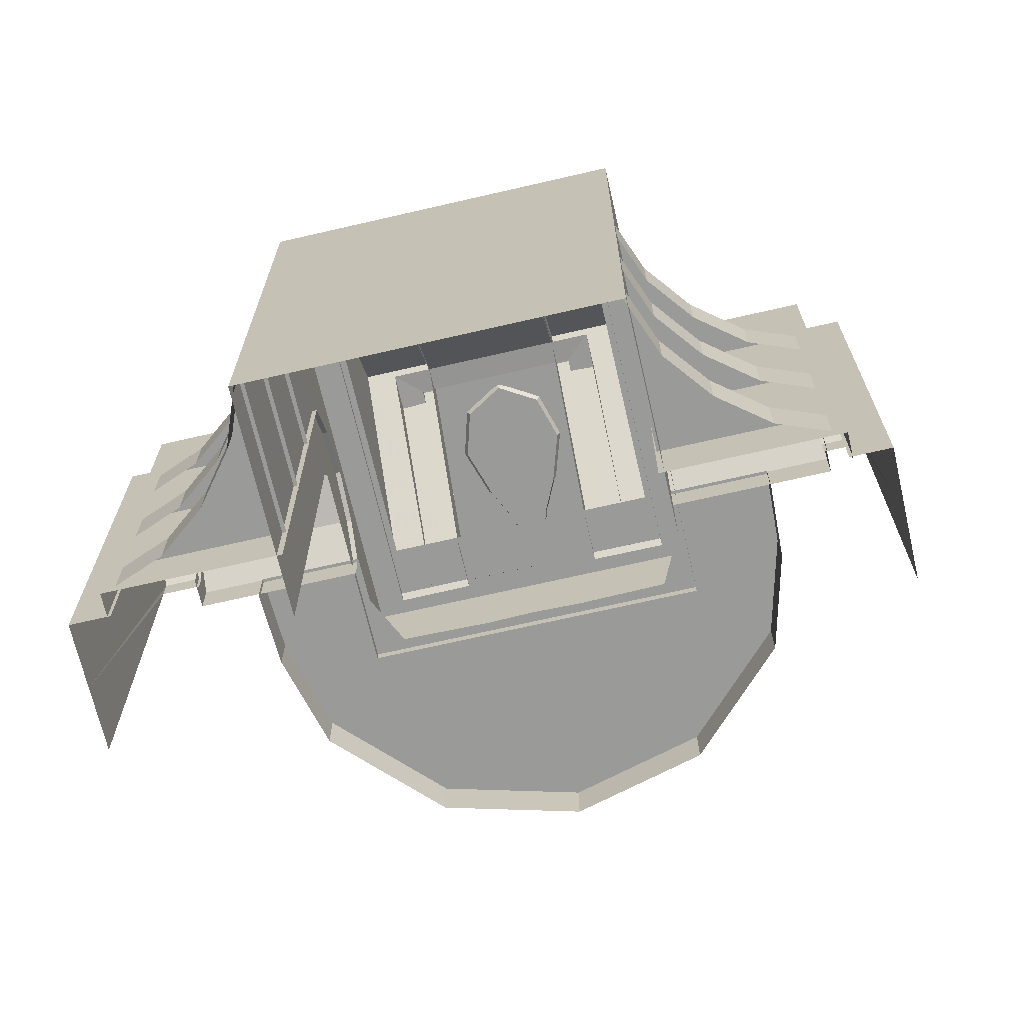
<metadata>
{"format":"obj","ext":"obj","renderer":"f3d","projection":"perspective","resolution":1024,"background":"white","views":[{"elev":-69.2,"azim":13.0,"up":"+Z"}]}
</metadata>
<code>
g huodong_fuben_651_pingtai01__huopen01
v -3.4e-05 -106.5 -2.727
v 56.85 -106.5 -2.727
v 57.16 -106.5 160
v -3.4e-05 -106.5 160
v 57.16 -34.5 160
v 57.16 37.51 160
v 45.76 13.36 160
v 45.76 -34.5 160
v 57.01 -34.5 123.8
v 57.16 -106.5 160
v 56.85 -106.5 -2.727
v 56.85 -34.5 -2.727
v 57.16 37.51 160
v 57.01 37.51 123.8
v 6e-06 37.51 123.8
v 6e-06 37.51 160
v 45.76 -82.35 160
v -2.7e-05 -82.35 160
v -3.4e-05 -106.5 160
v 57.16 -106.5 160
v -1e-06 13.36 160
v 45.76 13.36 160
v 6e-06 37.51 160
v 45.76 -82.35 160
v 57.16 37.51 160
v 57.16 -34.5 160
v 57.01 -34.5 123.8
v 57.01 37.51 123.8
v 89.98 -60.25 15.29
v 89.98 -60.25 0.801
v 109.1 -52.86 0.801
v 109.1 -52.86 15.29
v 55.66 -106.2 15.29
v 55.66 -106.2 0.801
v 63.09 -87.05 0.801
v 63.09 -87.05 15.29
v 74.91 -72.03 0.801
v 74.91 -72.03 15.29
v 89.98 -60.25 55.07
v 89.98 -60.25 40.58
v 109.1 -52.86 40.58
v 109.1 -52.86 55.07
v 55.66 -106.2 55.07
v 55.66 -106.2 40.58
v 63.09 -87.05 40.58
v 63.09 -87.05 55.07
v 74.91 -72.03 40.58
v 74.91 -72.03 55.07
v 89.98 -60.25 94.85
v 89.98 -60.25 80.36
v 109.1 -52.86 80.36
v 109.1 -52.86 94.85
v 55.66 -106.2 94.85
v 55.66 -106.2 80.36
v 63.09 -87.05 80.36
v 63.09 -87.05 94.85
v 74.91 -72.03 80.36
v 74.91 -72.03 94.85
v 55.43 1.926 129
v 55.43 -9.518 138.4
v 110 -9.518 138.4
v 110 1.926 129
v 55.43 -54.22 129
v 55.12 -54.22 -2.727
v 109.6 -54.22 -2.727
v 110 -54.22 129
v 109.6 -54.22 -2.727
v 109.6 -45.35 -2.727
v 109.8 -45.28 116.6
v 110 -54.22 129
v 55.43 -42.78 138.4
v 110 -42.78 138.4
v 110 -26.15 143
v 55.43 -26.15 143
v 55.43 -54.22 129
v 110 -54.22 129
v 110 -9.518 138.4
v 110 -26.15 143
v 109.9 -26.15 134.8
v 109.9 -15.24 130.9
v 109.9 -8.221 124.5
v 110 1.926 129
v 109.8 -7.426 116.6
v 109.8 1.926 116.6
v 110 -42.78 138.4
v 109.9 -44.09 124.5
v 109.9 -36.83 130.6
v 55.28 1.926 116.6
v 55.43 1.926 129
v 110 1.926 129
v 109.8 1.926 116.6
v 121.7 -13.9 132.2
v 121.7 -5.475 123.9
v 109 -5.475 123.9
v 109 -13.9 132.2
v 108.7 -46.82 -2.725
v 121.4 -46.81 -2.725
v 121.7 -46.82 123.9
v 109 -46.82 124
v 121.7 -26.15 136.3
v 109 -26.15 136.3
v 109 -38.39 132.2
v 121.7 -38.39 132.2
v 109 -46.82 124
v 121.7 -46.82 123.9
v 121.6 -5.473 116.5
v 121.7 -5.475 123.9
v 121.4 -26.14 -2.725
v 121.4 -5.471 -2.725
v 108.8 -5.475 116.5
v 109 -5.475 123.9
v 121.7 -5.475 123.9
v 121.6 -5.473 116.5
v 27.83 41.36 213.4
v 8e-06 41.36 213.4
v -1.2e-05 -27.52 213.4
v 27.83 -27.52 213.4
v -1.2e-05 -27.5 210.6
v -1.5e-05 -35.66 210.2
v 23.5 -35.66 210.2
v 27.83 -27.5 210.6
v 36.54 50.61 210.2
v 27.83 41.38 210.6
v 27.83 -27.5 210.6
v 36.54 -35.68 210.2
v -1.2e-05 -27.52 213.4
v -1.2e-05 -27.5 210.6
v 27.83 -27.5 210.6
v 27.83 -27.52 213.4
v 27.83 41.38 210.6
v 27.83 41.36 213.4
v 27.83 -27.52 213.4
v 27.83 -27.5 210.6
v -2.8e-05 -85.85 158.2
v 23.51 -85.85 158.2
v 23.5 -35.66 210.2
v -1.5e-05 -35.66 210.2
v 36.54 50.61 210.2
v 36.57 29.55 158.2
v 4e-06 29.55 158.2
v 1e-05 50.61 210.2
v 27.83 41.38 210.6
v 36.54 50.61 210.2
v 1e-05 50.61 210.2
v 8e-06 41.38 210.6
v 8e-06 41.36 213.4
v 27.83 41.36 213.4
v 27.83 41.38 210.6
v 8e-06 41.38 210.6
v 54.8 0.8122 127
v 89.05 0.8291 127
v 87.92 26.76 127
v 54.69 16.9 127
v 2.5e-05 106.5 112.5
v 2.5e-05 106.5 127
v 45.9 94.26 127
v 45.9 94.26 112.5
v 79.3 59.7 127
v 79.3 59.69 112.5
v 87.92 26.76 127
v 87.92 26.76 112.5
v 89.05 0.8291 127
v 89.05 0.8291 112.5
v 5e-06 34.06 127
v 16.21 34.44 127
v 45.9 94.26 127
v 2.5e-05 106.5 127
v 46.52 33.9 127
v 79.3 59.7 127
v -57.16 -106.5 160
v -56.85 -106.5 -2.727
v -57.16 -34.5 160
v -45.76 -34.5 160
v -45.76 13.36 160
v -57.16 37.51 160
v -57.01 -34.5 123.8
v -56.85 -34.5 -2.727
v -56.85 -106.5 -2.727
v -57.16 -106.5 160
v -57.16 37.51 160
v -57.01 37.51 123.8
v -45.76 -82.35 160
v -57.16 -106.5 160
v -45.76 13.36 160
v -45.76 -82.35 160
v -57.16 37.51 160
v -57.01 37.51 123.8
v -57.01 -34.5 123.8
v -57.16 -34.5 160
v -89.98 -60.25 15.29
v -109.1 -52.86 15.29
v -109.1 -52.86 0.801
v -89.98 -60.25 0.801
v -55.66 -106.2 15.29
v -63.09 -87.05 15.29
v -63.09 -87.05 0.801
v -55.66 -106.2 0.801
v -74.91 -72.03 15.29
v -74.91 -72.03 0.801
v -89.98 -60.25 55.07
v -109.1 -52.86 55.07
v -109.1 -52.86 40.58
v -89.98 -60.25 40.58
v -55.66 -106.2 55.07
v -63.09 -87.05 55.07
v -63.09 -87.05 40.58
v -55.66 -106.2 40.58
v -74.91 -72.03 55.07
v -74.91 -72.03 40.58
v -89.98 -60.25 94.85
v -109.1 -52.86 94.85
v -109.1 -52.86 80.36
v -89.98 -60.25 80.36
v -55.66 -106.2 94.85
v -63.09 -87.05 94.85
v -63.09 -87.05 80.36
v -55.66 -106.2 80.36
v -74.91 -72.03 94.85
v -74.91 -72.03 80.36
v -55.43 1.926 129
v -110 1.926 129
v -110 -9.518 138.4
v -55.43 -9.518 138.4
v -55.43 -54.22 129
v -110 -54.22 129
v -109.6 -54.22 -2.727
v -55.12 -54.22 -2.727
v -109.6 -54.22 -2.727
v -110 -54.22 129
v -109.8 -45.28 116.6
v -109.6 -45.35 -2.727
v -55.43 -42.78 138.4
v -55.43 -26.15 143
v -110 -26.15 143
v -110 -42.78 138.4
v -55.43 -54.22 129
v -110 -54.22 129
v -110 -9.518 138.4
v -109.9 -15.24 130.9
v -109.9 -26.15 134.8
v -110 -26.15 143
v -110 1.926 129
v -109.9 -8.221 124.5
v -109.8 1.926 116.6
v -109.8 -7.426 116.6
v -110 -42.78 138.4
v -109.9 -36.83 130.6
v -109.9 -44.09 124.5
v -55.28 1.926 116.6
v -109.8 1.926 116.6
v -110 1.926 129
v -55.43 1.926 129
v -121.7 -13.9 132.2
v -109 -13.9 132.2
v -109 -5.475 123.9
v -121.7 -5.475 123.9
v -108.7 -46.82 -2.725
v -109 -46.82 124
v -121.7 -46.82 123.9
v -121.4 -46.81 -2.725
v -121.7 -26.15 136.3
v -121.7 -38.39 132.2
v -109 -38.39 132.2
v -109 -26.15 136.3
v -121.7 -46.82 123.9
v -109 -46.82 124
v -121.6 -5.473 116.5
v -121.4 -5.471 -2.725
v -121.4 -26.14 -2.725
v -121.7 -5.475 123.9
v -108.8 -5.475 116.5
v -121.6 -5.473 116.5
v -121.7 -5.475 123.9
v -109 -5.475 123.9
v -27.83 41.36 213.4
v -27.83 -27.52 213.4
v -27.83 -27.5 210.6
v -23.5 -35.66 210.2
v -36.54 50.61 210.2
v -36.54 -35.68 210.2
v -27.83 -27.5 210.6
v -27.83 41.38 210.6
v -27.83 -27.52 213.4
v -27.83 -27.5 210.6
v -27.83 41.38 210.6
v -27.83 -27.5 210.6
v -27.83 -27.52 213.4
v -27.83 41.36 213.4
v -23.5 -35.66 210.2
v -23.51 -85.85 158.2
v -36.54 50.61 210.2
v -36.57 29.55 158.2
v -27.83 41.38 210.6
v -36.54 50.61 210.2
v -27.83 41.38 210.6
v -27.83 41.36 213.4
v -54.8 0.8123 127
v -54.69 16.9 127
v -87.92 26.76 127
v -89.05 0.8291 127
v -45.9 94.26 112.5
v -45.9 94.26 127
v -79.3 59.69 112.5
v -79.3 59.7 127
v -87.92 26.76 112.5
v -87.92 26.76 127
v -89.05 0.8291 112.5
v -89.05 0.8291 127
v -45.9 94.26 127
v -16.21 34.44 127
v -46.52 33.9 127
v -79.3 59.7 127
v 23.32 -100.9 158.2
v 47.92 -101 158.2
v 47.92 -34.51 221.4
v 23.32 -34.51 221.4
v 23.32 -34.51 209.6
v 23.32 -84.5 158.2
v 23.32 -100.9 158.2
v 23.32 -34.51 221.4
v -23.32 -100.9 158.2
v -23.32 -34.51 221.4
v -47.92 -34.51 221.4
v -47.92 -101 158.2
v -23.32 -34.51 209.6
v -23.32 -34.51 221.4
v -23.32 -100.9 158.2
v -23.32 -84.5 158.2
v 23.32 31.86 158.2
v 47.92 31.99 158.2
v 23.32 31.86 158.2
v 23.32 15.49 158.2
v -23.32 31.86 158.2
v -47.92 31.99 158.2
v -23.32 15.49 158.2
v -23.32 31.86 158.2
v 21.82 -19.07 229
v -1.1e-05 -26.01 225
v -1e-05 -22.34 211.4
v 12.89 -14.58 211.4
v 17.04 -14.58 242.6
v -1e-05 -22.34 237.8
v 26.53 0.8422 227.7
v 17.34 0.8422 211.4
v 20.29 1.3 241.2
v 20.86 14.77 225.9
v 11.88 18.1 211.5
v 15.82 18.1 224.2
v 8.219 -12.89 246.3
v 8.681 1.056 247.5
v 9.011 14.51 228.5
v 8.238 30.85 228.5
v 4e-06 30.83 228.5
v 0 16.05 228.5
v 7.931 30.89 220.4
v 6.445 29.56 211.5
v 7.268 34.13 224.6
v 6e-06 35.28 227.1
v 6.344 34.23 219.4
v 5.88 32.4 211.4
v 4.189 36.5 214.3
v 4.76 38.16 220
v 19.29 10.32 229.1
v 22.18 4.263 229.8
v 14.04 12.46 232.1
v -4e-06 0.8422 245.9
v -8e-06 -11.14 244
v 5e-06 34.25 211.4
v 5e-06 34.84 220
v -21.82 -19.07 229
v -12.89 -14.58 211.4
v -17.04 -14.58 242.6
v -26.53 0.8422 227.7
v -17.34 0.8422 211.4
v -20.29 1.3 241.2
v -20.86 14.77 225.9
v -15.82 18.1 224.2
v -11.88 18.1 211.5
v -8.219 -12.89 246.3
v -8.681 1.056 247.5
v -9.011 14.51 228.5
v -8.238 30.85 228.5
v -7.359 30.89 220.4
v -6.445 29.56 211.5
v -7.268 34.13 224.6
v -6.915 34.23 219.4
v -5.88 32.4 211.4
v -4.76 38.16 220
v -4.189 36.5 214.3
v -22.18 4.263 229.8
v -19.29 10.32 229.1
v -14.04 12.46 232.1
v 9.263 23.12 227.5
v 9.263 23.12 230.2
v 6.527 16.53 230.2
v 6.527 16.53 227.5
v 0 13.79 230.2
v 0 13.79 227.5
v 9.263 23.12 230.2
v 20.82 23.12 243.2
v 14.67 8.316 243.2
v 6.527 16.53 230.2
v -3e-06 2.173 243.2
v 0 13.79 230.2
v 20.82 23.12 243.2
v 19.71 23.12 244.4
v 13.89 9.096 244.4
v 14.67 8.316 243.2
v -3e-06 3.277 244.4
v -3e-06 2.173 243.2
v -9.263 23.12 227.5
v -6.527 16.53 227.5
v -6.527 16.53 230.2
v -9.263 23.12 230.2
v -9.263 23.12 230.2
v -6.527 16.53 230.2
v -14.67 8.316 243.2
v -20.82 23.12 243.2
v -20.82 23.12 243.2
v -14.67 8.316 243.2
v -13.89 9.096 244.4
v -19.71 23.12 244.4
v 6.527 29.72 227.5
v 6.527 29.72 230.2
v 5e-06 32.45 227.5
v 5e-06 32.45 230.2
v 6.527 29.72 230.2
v 14.67 37.93 243.2
v 5e-06 32.45 230.2
v 8e-06 44.08 243.2
v 14.67 37.93 243.2
v 13.89 37.15 244.4
v 8e-06 44.08 243.2
v 8e-06 42.97 244.4
v -6.527 29.72 230.2
v -6.527 29.72 227.5
v -14.67 37.93 243.2
v -6.527 29.72 230.2
v -13.89 37.15 244.4
v -14.67 37.93 243.2
v -46.59 -6.797 242.7
v -49.39 -2.322 239.9
v -32.82 -8.564 230.2
v -31.41 -14.84 235.4
v -41.56 -5.734 245.7
v -29.37 -13.02 242
v -39.31 -0.1962 245.9
v -28.91 -1.775 242.6
v -49.52 -3 256.8
v -46 -3.083 268.9
v -47.85 -0.09804 268.6
v -51.98 0.6618 255.8
v -20.84 -11.37 228.9
v -17.65 -15.99 235
v -45 -2.754 256.8
v -42.64 -3.162 267.9
v -13.71 -12.38 240.9
v -42.95 1.154 255.8
v -41.11 -0.256 266.6
v -13.17 -3.02 240.2
v -47.14 3.216 240.1
v -32.13 -1.651 231.9
v -42.1 4.279 243.1
v -30.09 0.2075 238.5
v -30.09 0.2075 238.5
v -42.1 4.279 243.1
v -49.93 4.57 254.8
v -46.33 2.808 267.4
v -20.09 -3.139 228.8
v -45.41 4.817 254.8
v -42.96 2.729 266.4
v -16.15 0.4726 234.7
v -45.41 4.817 254.8
v -42.96 2.729 266.4
v -16.15 0.4726 234.7
v 46.59 -6.797 242.7
v 31.41 -14.84 235.4
v 32.82 -8.564 230.2
v 49.39 -2.322 239.9
v 41.56 -5.734 245.7
v 29.37 -13.02 242
v 39.31 -0.1962 245.9
v 28.91 -1.775 242.6
v 49.52 -3 256.8
v 51.98 0.6618 255.8
v 47.85 -0.09806 268.6
v 46 -3.083 268.9
v 20.84 -11.37 228.9
v 17.65 -15.99 235
v 45 -2.754 256.8
v 42.64 -3.162 267.9
v 13.71 -12.38 240.9
v 42.95 1.154 255.8
v 41.11 -0.256 266.6
v 13.17 -3.02 240.2
v 47.14 3.216 240.1
v 32.13 -1.651 231.9
v 42.1 4.279 243.1
v 30.09 0.2075 238.5
v 42.1 4.279 243.1
v 30.09 0.2075 238.5
v 49.93 4.57 254.8
v 46.33 2.808 267.4
v 20.09 -3.139 228.8
v 45.41 4.816 254.8
v 42.96 2.729 266.4
v 16.15 0.4726 234.7
v 42.96 2.729 266.4
v 45.41 4.816 254.8
v 16.15 0.4726 234.7
v 55.66 -52.86 15.29
v 63.09 -87.05 15.29
v 74.91 -72.03 15.29
v 89.98 -60.25 15.29
v 109.1 -52.86 15.29
v 55.66 -106.2 15.29
v 55.66 -52.86 55.07
v 63.09 -87.05 55.07
v 74.91 -72.03 55.07
v 89.98 -60.25 55.07
v 109.1 -52.86 55.07
v 55.66 -106.2 55.07
v 55.66 -52.86 94.85
v 63.09 -87.05 94.85
v 74.91 -72.03 94.85
v 89.98 -60.25 94.85
v 109.1 -52.86 94.85
v 55.66 -106.2 94.85
v 121.4 -46.81 -2.725
v 121.7 -46.82 123.9
v 121.7 -26.15 136.3
v 121.7 -13.9 132.2
v 121.7 -38.39 132.2
v 36.54 50.61 210.2
v 36.54 -35.68 210.2
v 36.57 29.55 158.2
v 36.54 -35.68 210.2
v -55.66 -52.86 15.29
v -74.91 -72.03 15.29
v -63.09 -87.05 15.29
v -89.98 -60.25 15.29
v -109.1 -52.86 15.29
v -55.66 -106.2 15.29
v -55.66 -52.86 55.07
v -74.91 -72.03 55.07
v -63.09 -87.05 55.07
v -89.98 -60.25 55.07
v -109.1 -52.86 55.07
v -55.66 -106.2 55.07
v -55.66 -52.86 94.85
v -74.91 -72.03 94.85
v -63.09 -87.05 94.85
v -89.98 -60.25 94.85
v -109.1 -52.86 94.85
v -55.66 -106.2 94.85
v -121.4 -46.81 -2.725
v -121.7 -46.82 123.9
v -121.7 -26.15 136.3
v -121.7 -13.9 132.2
v -121.7 -38.39 132.2
v -36.54 50.61 210.2
v -36.57 29.55 158.2
v -36.54 -35.68 210.2
v -36.54 -35.68 210.2
v 47.92 -34.51 158.2
v 47.92 -34.51 221.4
v 47.92 -101 158.2
v -47.92 -34.51 158.2
v -47.92 -101 158.2
v -47.92 -34.51 221.4
v 47.92 31.99 158.2
v -47.92 31.99 158.2
v 15.82 8.983 238.2
v 15.84 5.04 234.2
v -15.82 8.983 238.2
v -15.84 5.04 234.2
v 19.71 23.12 244.4
v 3e-06 23.12 239.5
v 13.89 9.096 244.4
v -3e-06 3.277 244.4
v -19.71 23.12 244.4
v -13.89 9.096 244.4
v 13.89 37.15 244.4
v 8e-06 42.97 244.4
v -13.89 37.15 244.4
v -33.89 6.316 278.8
v 33.89 6.316 278.8
f 1 2 3
f 3 4 1
f 5 6 7
f 7 8 5
f 9 10 11
f 11 12 9
f 13 14 15
f 15 16 13
f 17 18 19
f 19 20 17
f 21 22 6
f 6 23 21
f 5 8 24
f 24 20 5
f 25 26 27
f 27 28 25
f 29 30 31
f 31 32 29
f 33 34 35
f 35 36 33
f 36 35 37
f 37 38 36
f 38 37 30
f 30 29 38
f 39 40 41
f 41 42 39
f 43 44 45
f 45 46 43
f 46 45 47
f 47 48 46
f 48 47 40
f 40 39 48
f 49 50 51
f 51 52 49
f 53 54 55
f 55 56 53
f 56 55 57
f 57 58 56
f 58 57 50
f 50 49 58
f 59 60 61
f 61 62 59
f 63 64 65
f 65 66 63
f 67 68 69
f 69 70 67
f 71 72 73
f 73 74 71
f 75 76 72
f 72 71 75
f 74 73 61
f 61 60 74
f 77 78 79
f 79 80 77
f 80 81 82
f 82 77 80
f 81 83 84
f 84 82 81
f 85 70 86
f 86 87 85
f 87 79 78
f 78 85 87
f 88 89 90
f 90 91 88
f 92 93 94
f 94 95 92
f 96 97 98
f 98 99 96
f 100 101 102
f 102 103 100
f 103 102 104
f 104 105 103
f 92 95 101
f 101 100 92
f 106 107 108
f 108 109 106
f 110 111 112
f 112 113 110
f 114 115 116
f 116 117 114
f 118 119 120
f 120 121 118
f 122 123 124
f 124 125 122
f 126 127 128
f 128 129 126
f 130 131 132
f 132 133 130
f 134 135 136
f 136 137 134
f 138 139 140
f 140 141 138
f 142 143 144
f 144 145 142
f 146 147 148
f 148 149 146
f 150 151 152
f 152 153 150
f 154 155 156
f 156 157 154
f 157 156 158
f 158 159 157
f 159 158 160
f 160 161 159
f 161 160 162
f 162 163 161
f 164 165 166
f 166 167 164
f 168 153 152
f 152 169 168
f 169 166 165
f 165 168 169
f 1 4 170
f 170 171 1
f 172 173 174
f 174 175 172
f 176 177 178
f 178 179 176
f 180 16 15
f 15 181 180
f 182 183 19
f 19 18 182
f 21 23 175
f 175 184 21
f 172 183 185
f 185 173 172
f 186 187 188
f 188 189 186
f 190 191 192
f 192 193 190
f 194 195 196
f 196 197 194
f 195 198 199
f 199 196 195
f 198 190 193
f 193 199 198
f 200 201 202
f 202 203 200
f 204 205 206
f 206 207 204
f 205 208 209
f 209 206 205
f 208 200 203
f 203 209 208
f 210 211 212
f 212 213 210
f 214 215 216
f 216 217 214
f 215 218 219
f 219 216 215
f 218 210 213
f 213 219 218
f 220 221 222
f 222 223 220
f 224 225 226
f 226 227 224
f 228 229 230
f 230 231 228
f 232 233 234
f 234 235 232
f 236 232 235
f 235 237 236
f 233 223 222
f 222 234 233
f 238 239 240
f 240 241 238
f 239 238 242
f 242 243 239
f 243 242 244
f 244 245 243
f 246 247 248
f 248 229 246
f 247 246 241
f 241 240 247
f 249 250 251
f 251 252 249
f 253 254 255
f 255 256 253
f 257 258 259
f 259 260 257
f 261 262 263
f 263 264 261
f 262 265 266
f 266 263 262
f 253 261 264
f 264 254 253
f 267 268 269
f 269 270 267
f 271 272 273
f 273 274 271
f 275 276 116
f 116 115 275
f 118 277 278
f 278 119 118
f 279 280 281
f 281 282 279
f 126 283 284
f 284 127 126
f 285 286 287
f 287 288 285
f 134 137 289
f 289 290 134
f 291 141 140
f 140 292 291
f 293 145 144
f 144 294 293
f 146 149 295
f 295 296 146
f 297 298 299
f 299 300 297
f 154 301 302
f 302 155 154
f 301 303 304
f 304 302 301
f 303 305 306
f 306 304 303
f 305 307 308
f 308 306 305
f 164 167 309
f 309 310 164
f 311 312 299
f 299 298 311
f 312 311 310
f 310 309 312
f 313 314 315
f 315 316 313
f 317 318 319
f 319 320 317
f 321 322 323
f 323 324 321
f 325 326 327
f 327 328 325
f 329 316 315
f 315 330 329
f 317 320 331
f 331 332 317
f 333 334 323
f 323 322 333
f 325 335 336
f 336 326 325
f 337 338 339
f 339 340 337
f 338 337 341
f 341 342 338
f 343 337 340
f 340 344 343
f 337 343 345
f 345 341 337
f 346 344 347
f 347 348 346
f 349 341 345
f 345 350 349
f 351 352 353
f 353 354 351
f 348 355 352
f 352 351 348
f 348 347 356
f 356 355 348
f 352 357 358
f 358 353 352
f 355 359 357
f 357 352 355
f 360 359 355
f 355 356 360
f 359 360 361
f 361 362 359
f 346 363 364
f 364 343 346
f 365 363 346
f 346 348 365
f 366 350 351
f 351 354 366
f 367 349 350
f 350 366 367
f 368 369 362
f 362 361 368
f 370 371 339
f 339 338 370
f 338 342 372
f 372 370 338
f 373 374 371
f 371 370 373
f 370 372 375
f 375 373 370
f 376 377 378
f 378 374 376
f 379 380 375
f 375 372 379
f 381 354 353
f 353 382 381
f 377 381 382
f 382 383 377
f 377 383 384
f 384 378 377
f 382 353 358
f 358 385 382
f 383 382 385
f 385 386 383
f 387 384 383
f 383 386 387
f 386 388 389
f 389 387 386
f 376 373 390
f 390 391 376
f 392 377 376
f 376 391 392
f 366 354 381
f 381 380 366
f 367 366 380
f 380 379 367
f 368 389 388
f 388 369 368
f 393 394 395
f 395 396 393
f 396 395 397
f 397 398 396
f 399 400 401
f 401 402 399
f 402 401 403
f 403 404 402
f 405 406 407
f 407 408 405
f 408 407 409
f 409 410 408
f 411 412 413
f 413 414 411
f 412 398 397
f 397 413 412
f 415 416 417
f 417 418 415
f 416 404 403
f 403 417 416
f 419 420 421
f 421 422 419
f 420 410 409
f 409 421 420
f 393 423 424
f 424 394 393
f 423 425 426
f 426 424 423
f 399 427 428
f 428 400 399
f 427 429 430
f 430 428 427
f 405 431 432
f 432 406 405
f 431 433 434
f 434 432 431
f 411 414 435
f 435 436 411
f 436 435 426
f 426 425 436
f 415 418 437
f 437 438 415
f 438 437 430
f 430 429 438
f 419 422 439
f 439 440 419
f 440 439 434
f 434 433 440
f 441 442 443
f 443 444 441
f 445 441 444
f 444 446 445
f 447 445 446
f 446 448 447
f 449 450 451
f 451 452 449
f 449 452 442
f 442 441 449
f 453 454 444
f 444 443 453
f 455 456 450
f 450 449 455
f 455 449 441
f 441 445 455
f 454 457 446
f 446 444 454
f 458 459 456
f 456 455 458
f 458 455 445
f 445 447 458
f 457 460 448
f 448 446 457
f 461 462 443
f 443 442 461
f 463 464 462
f 462 461 463
f 447 448 465
f 465 466 447
f 467 452 451
f 451 468 467
f 467 461 442
f 442 452 467
f 453 443 462
f 462 469 453
f 470 467 468
f 468 471 470
f 470 463 461
f 461 467 470
f 469 462 464
f 464 472 469
f 458 473 474
f 474 459 458
f 458 447 466
f 466 473 458
f 475 465 448
f 448 460 475
f 476 477 478
f 478 479 476
f 480 481 477
f 477 476 480
f 482 483 481
f 481 480 482
f 484 485 486
f 486 487 484
f 484 476 479
f 479 485 484
f 488 478 477
f 477 489 488
f 490 484 487
f 487 491 490
f 490 480 476
f 476 484 490
f 489 477 481
f 481 492 489
f 493 490 491
f 491 494 493
f 493 482 480
f 480 490 493
f 492 481 483
f 483 495 492
f 496 479 478
f 478 497 496
f 498 496 497
f 497 499 498
f 482 500 501
f 501 483 482
f 502 503 486
f 486 485 502
f 502 485 479
f 479 496 502
f 488 504 497
f 497 478 488
f 505 506 503
f 503 502 505
f 505 502 496
f 496 498 505
f 504 507 499
f 499 497 504
f 493 494 508
f 508 509 493
f 493 509 500
f 500 482 493
f 510 495 483
f 483 501 510
f 9 26 10
f 511 512 513
f 513 514 511
f 514 515 511
f 511 516 512
f 517 518 519
f 519 520 517
f 520 521 517
f 517 522 518
f 523 524 525
f 525 526 523
f 526 527 523
f 523 528 524
f 70 69 86
f 529 108 530
f 531 108 532
f 532 108 107
f 530 108 533
f 533 108 531
f 534 535 536
f 121 120 537
f 176 179 189
f 538 539 540
f 539 538 541
f 541 538 542
f 538 540 543
f 544 545 546
f 545 544 547
f 547 544 548
f 544 546 549
f 550 551 552
f 551 550 553
f 553 550 554
f 550 552 555
f 229 248 230
f 556 557 269
f 558 559 269
f 559 270 269
f 557 560 269
f 560 558 269
f 561 562 563
f 277 564 278
f 565 566 567
f 568 569 570
f 565 571 566
f 568 570 572
f 350 573 351
f 342 349 367
f 365 574 363
f 363 574 364
f 360 368 361
f 362 358 357
f 362 357 359
f 573 345 574
f 574 345 364
f 573 574 365
f 345 343 364
f 365 351 573
f 369 358 362
f 350 345 573
f 346 343 344
f 348 351 365
f 342 341 349
f 380 381 575
f 342 367 379
f 392 391 576
f 391 390 576
f 387 389 368
f 388 385 358
f 386 385 388
f 575 576 375
f 576 390 375
f 575 392 576
f 375 390 373
f 392 575 381
f 369 388 358
f 380 575 375
f 376 374 373
f 377 392 381
f 342 379 372
f 577 578 579
f 579 578 580
f 581 582 578
f 582 580 578
f 577 583 578
f 583 584 578
f 581 578 585
f 585 578 584
f 450 586 451
f 456 586 450
f 459 586 456
f 468 451 586
f 471 468 586
f 459 474 586
f 487 486 587
f 491 487 587
f 494 491 587
f 503 587 486
f 506 587 503
f 494 587 508

</code>
